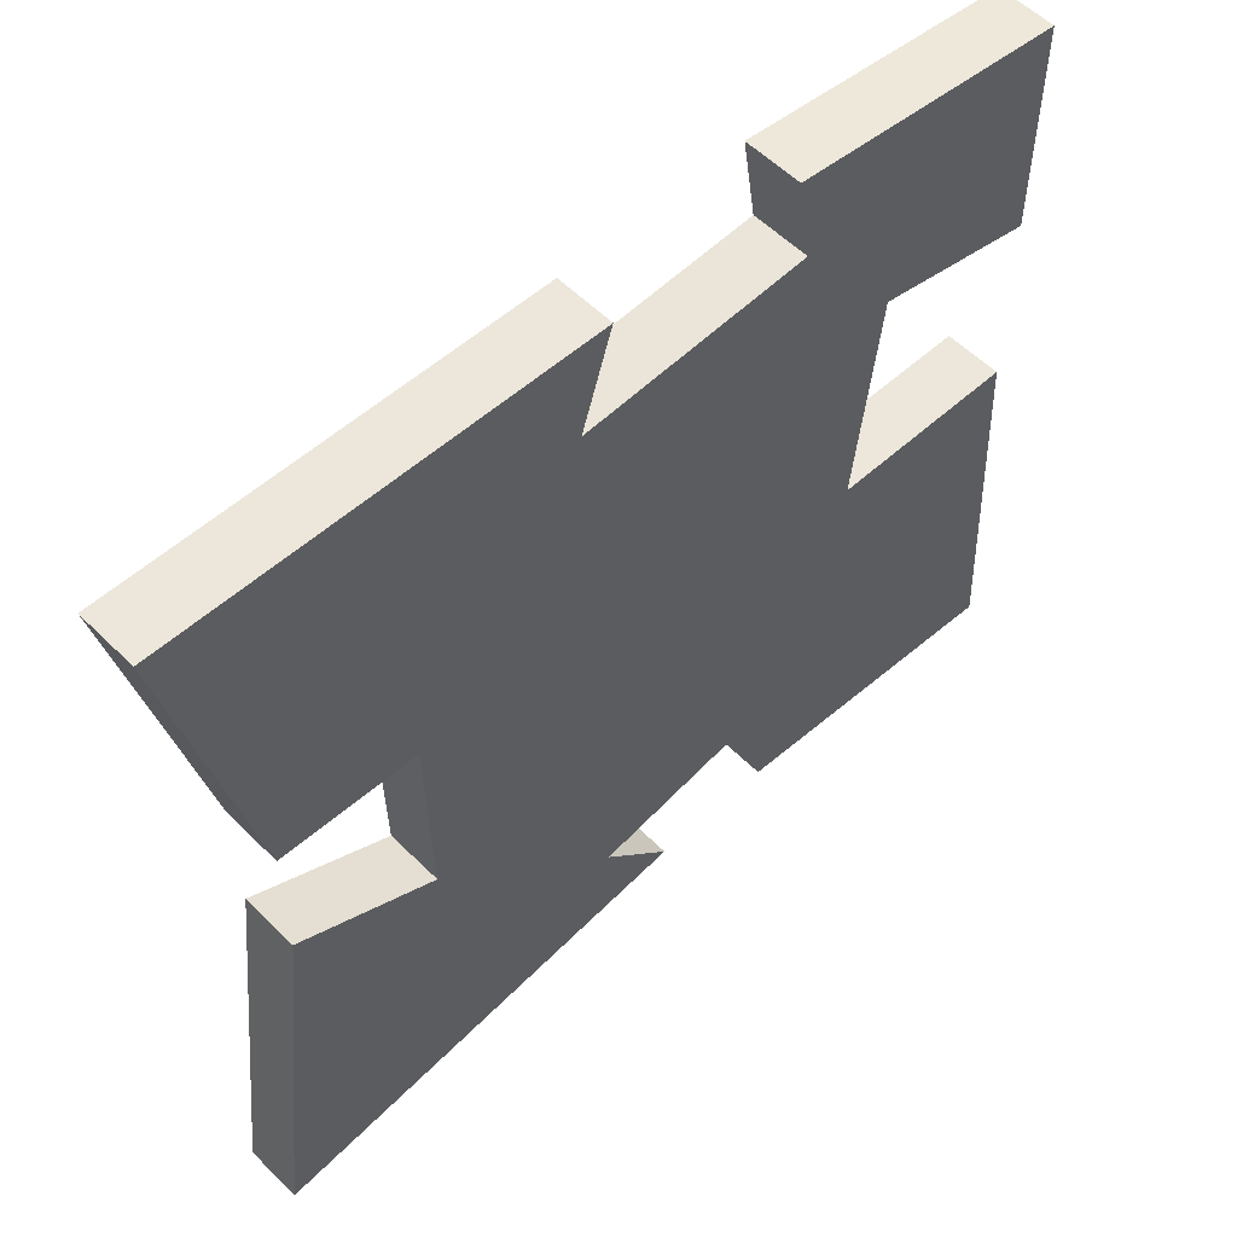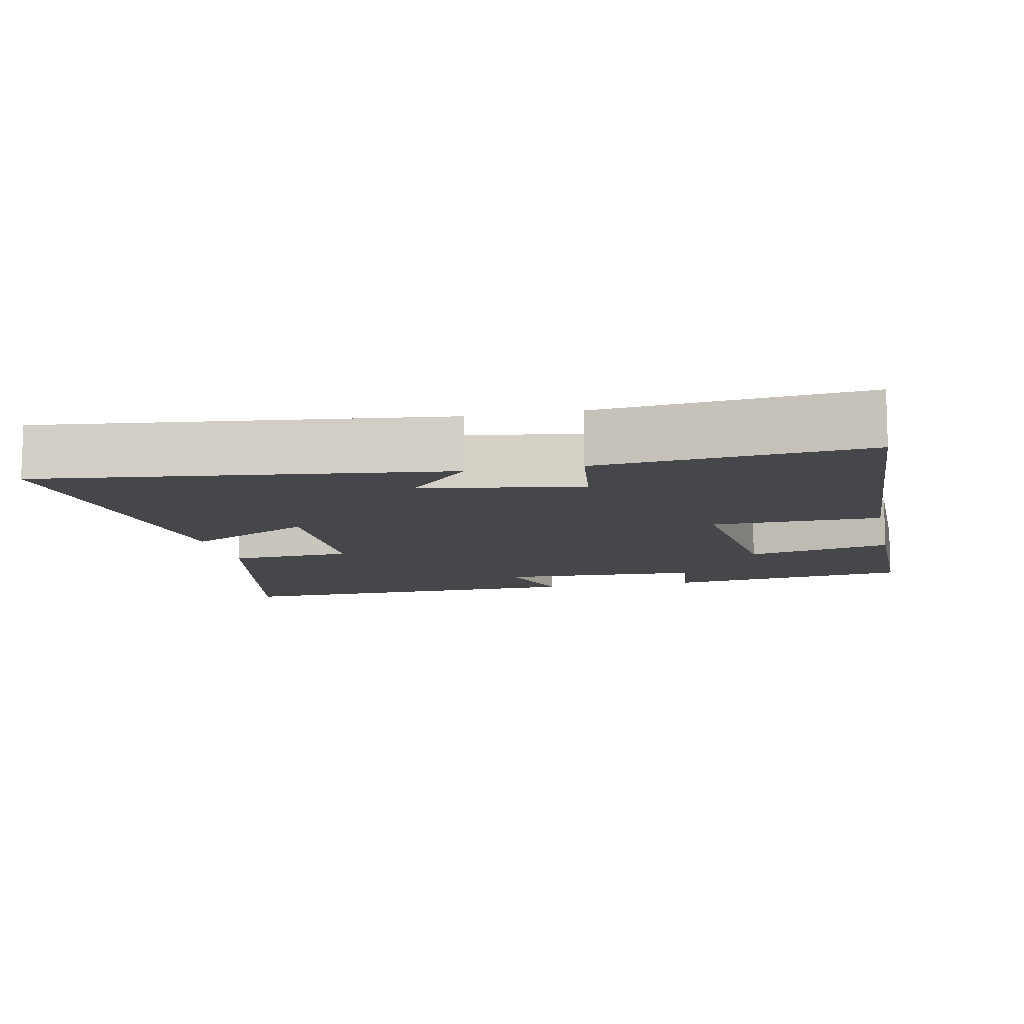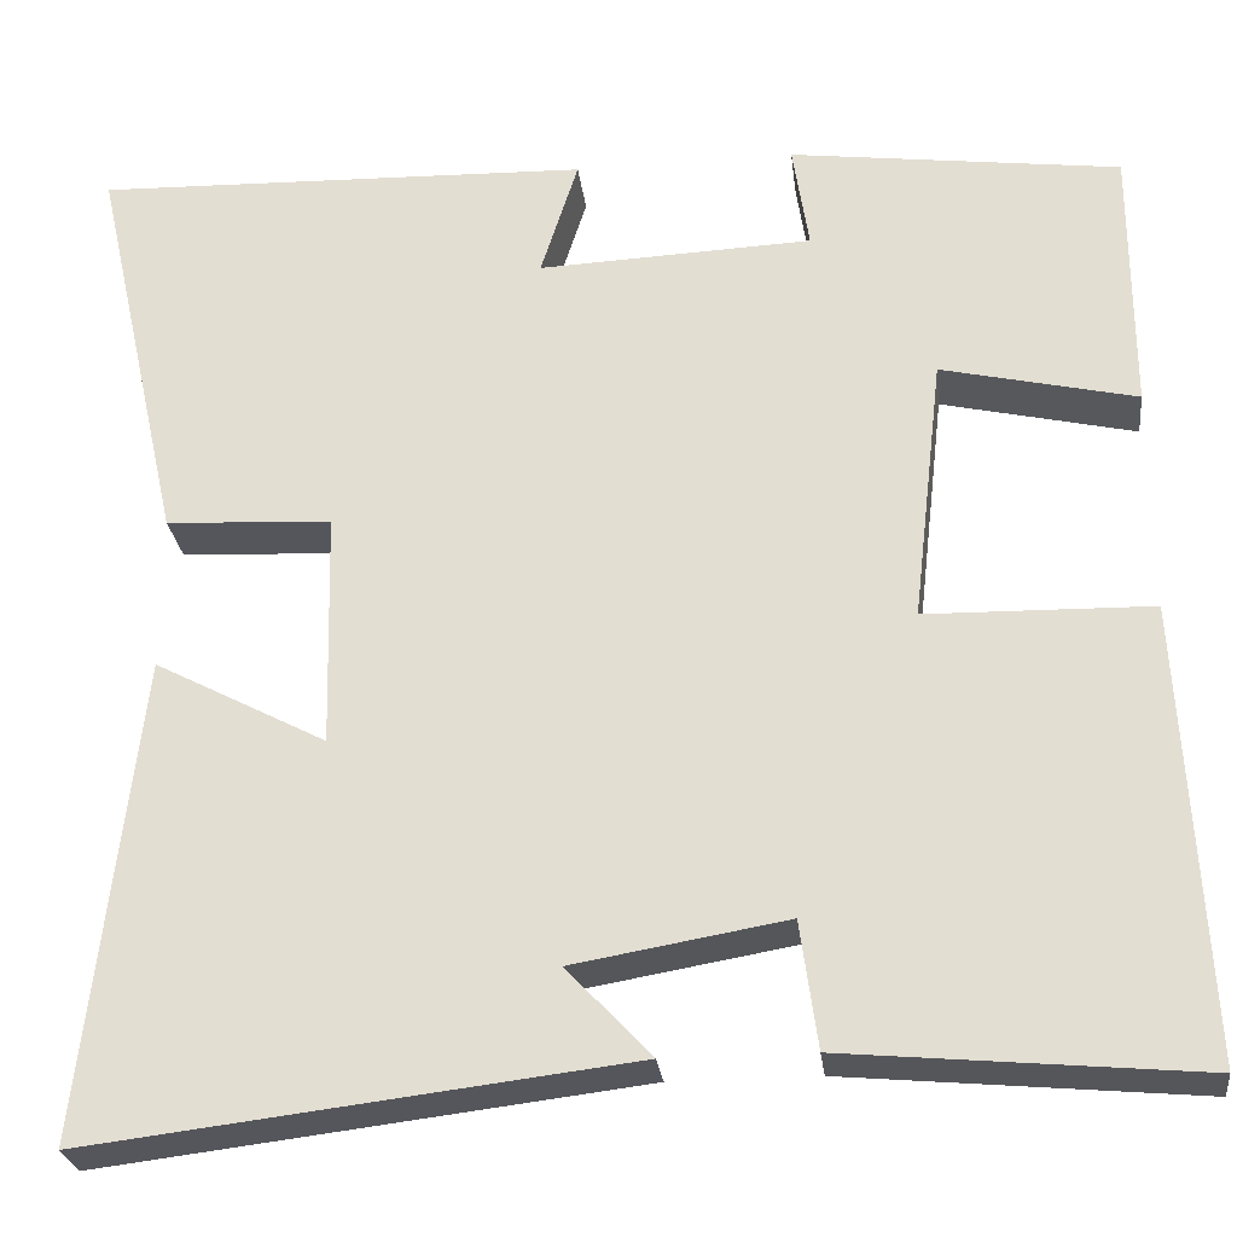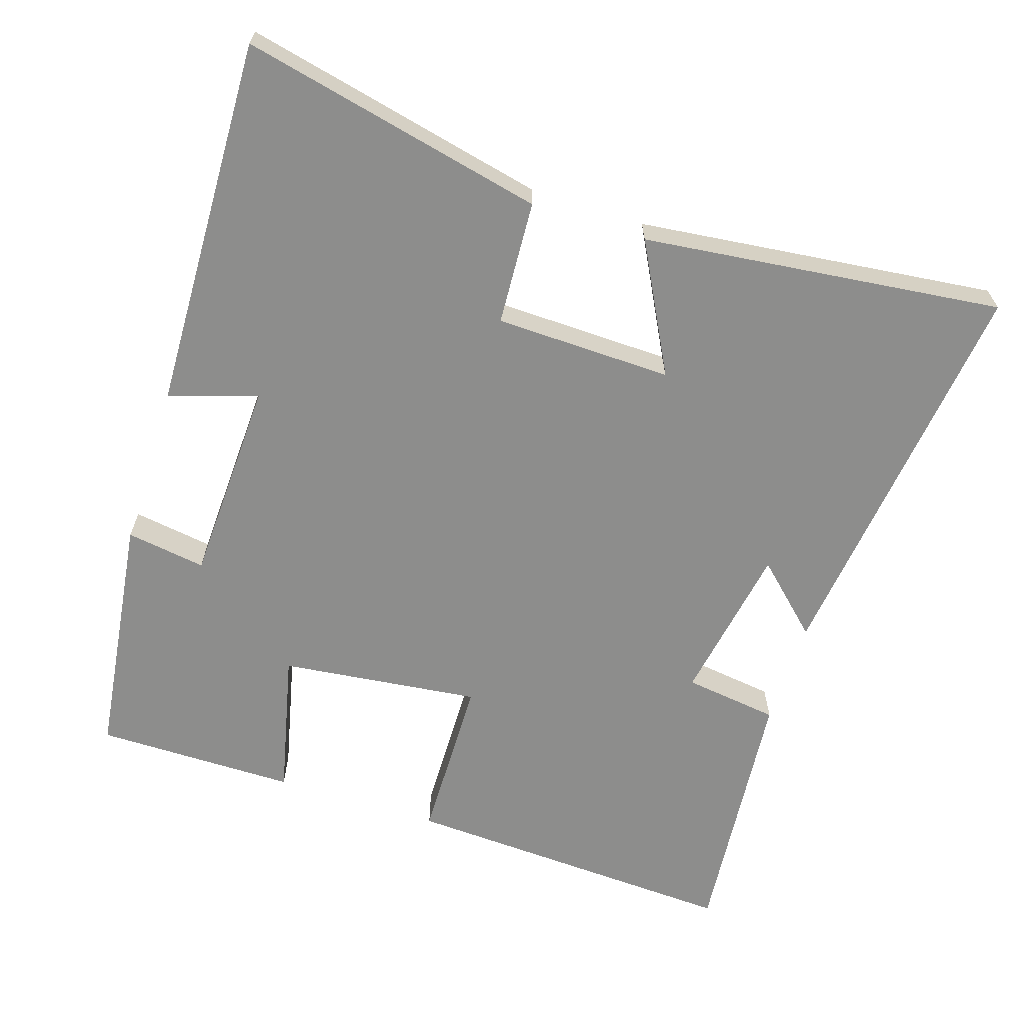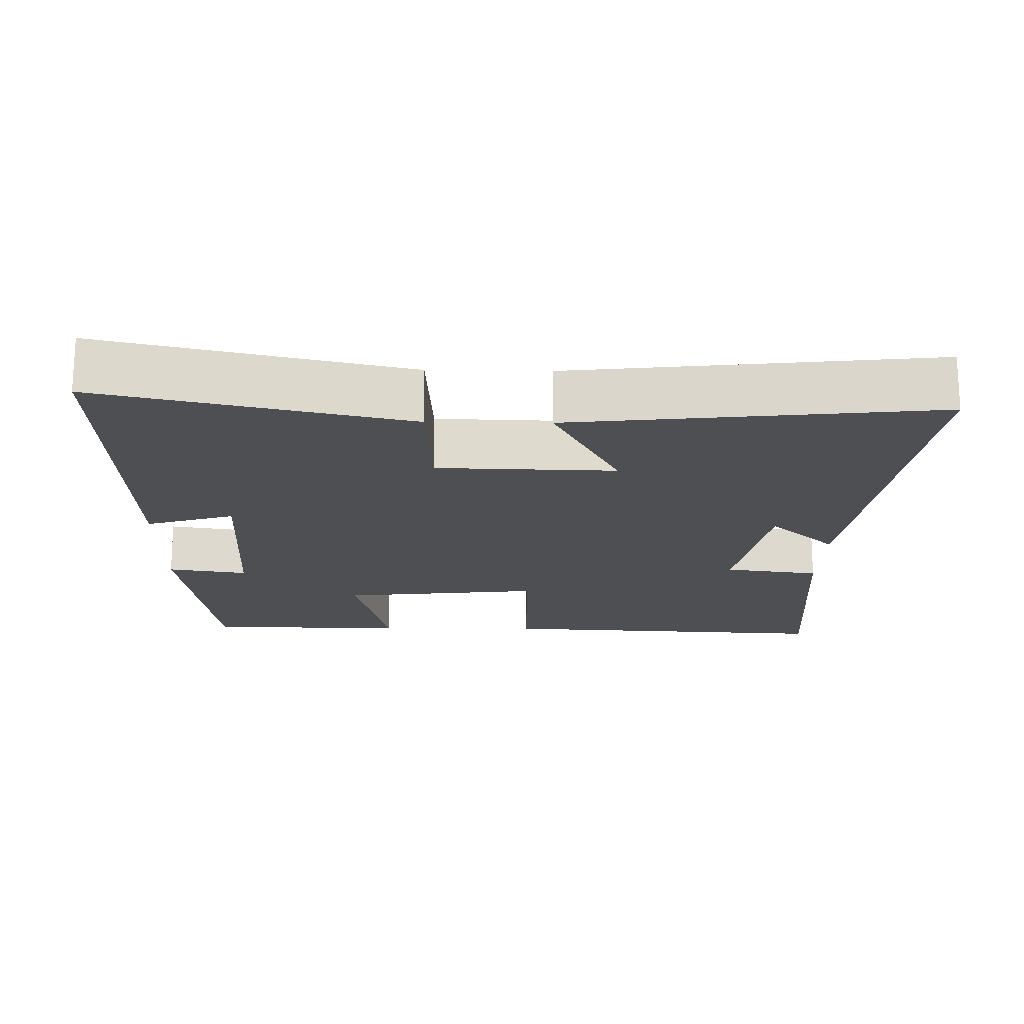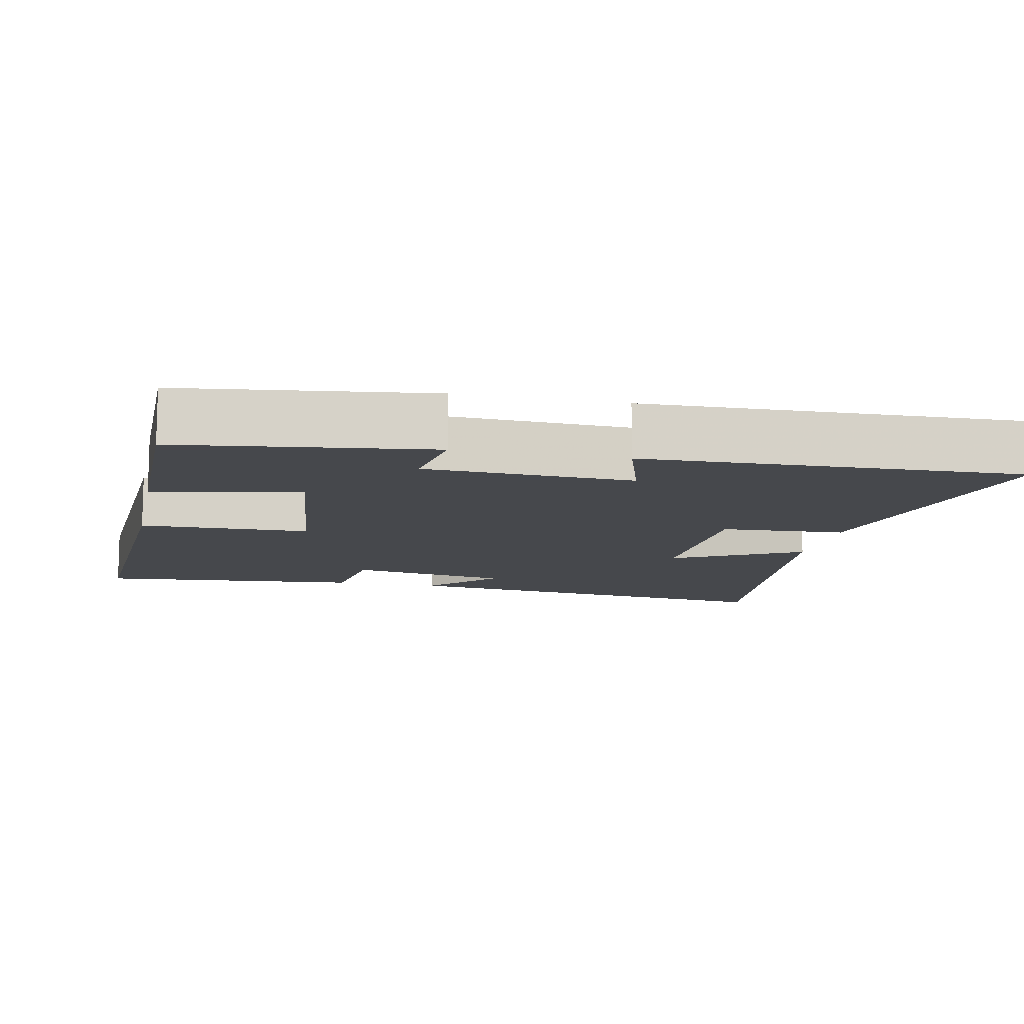
<metadata>
{"format":"obj","ext":"obj","renderer":"f3d","projection":"perspective","resolution":1024,"background":"white","views":[{"elev":55.8,"azim":136.0,"up":"+Z"},{"elev":-10.4,"azim":-168.1,"up":"+Y"},{"elev":-26.6,"azim":-173.2,"up":"+Z"},{"elev":-64.5,"azim":72.2,"up":"+Y"},{"elev":-18.2,"azim":88.8,"up":"+Y"},{"elev":-11.4,"azim":-11.9,"up":"+Y"}]}
</metadata>
<code>
v 0.557 0.07 -0.567
v -0.004 0.07 -0.5
v 0.084 0.07 -0.406
v -0.138 0.07 -0.368
v -0.156 0.07 -0.5
v -0.524 0.07 -0.534
v -0.5 0.07 -0.061
v -0.265 0.07 -0.056
v -0.297 0.07 0.222
v -0.5 0.07 0.175
v -0.5 0.07 0.455
v -0.155 0.07 0.5
v -0.172 0.07 0.389
v 0.114 0.07 0.377
v 0.075 0.07 0.5
v 0.594 0.07 0.516
v 0.5 0.07 0.095
v 0.327 0.07 0.085
v 0.321 0.07 -0.161
v 0.5 0.07 -0.067
v 0.557 0 -0.567
v -0.004 0 -0.5
v 0.084 0 -0.406
v -0.138 0 -0.368
v -0.156 0 -0.5
v -0.524 0 -0.534
v -0.5 0 -0.061
v -0.265 0 -0.056
v -0.297 0 0.222
v -0.5 0 0.175
v -0.5 0 0.455
v -0.155 0 0.5
v -0.172 0 0.389
v 0.114 0 0.377
v 0.075 0 0.5
v 0.594 0 0.516
v 0.5 0 0.095
v 0.327 0 0.085
v 0.321 0 -0.161
v 0.5 0 -0.067
f 19 20 1 2
f 15 16 17 18
f 14 15 18 19
f 13 14 19
f 10 11 12 13
f 9 10 13
f 8 9 13 19
f 4 5 6 7
f 3 4 7 8
f 19 2 3
f 3 8 19
f 22 21 40 39
f 38 37 36 35
f 39 38 35 34
f 39 34 33
f 33 32 31 30
f 33 30 29
f 39 33 29 28
f 27 26 25 24
f 28 27 24 23
f 23 22 39
f 39 28 23
f 1 21 22 2
f 2 22 23 3
f 3 23 24 4
f 4 24 25 5
f 5 25 26 6
f 6 26 27 7
f 7 27 28 8
f 8 28 29 9
f 9 29 30 10
f 10 30 31 11
f 11 31 32 12
f 12 32 33 13
f 13 33 34 14
f 14 34 35 15
f 15 35 36 16
f 16 36 37 17
f 17 37 38 18
f 18 38 39 19
f 19 39 40 20
f 20 40 21 1

</code>
